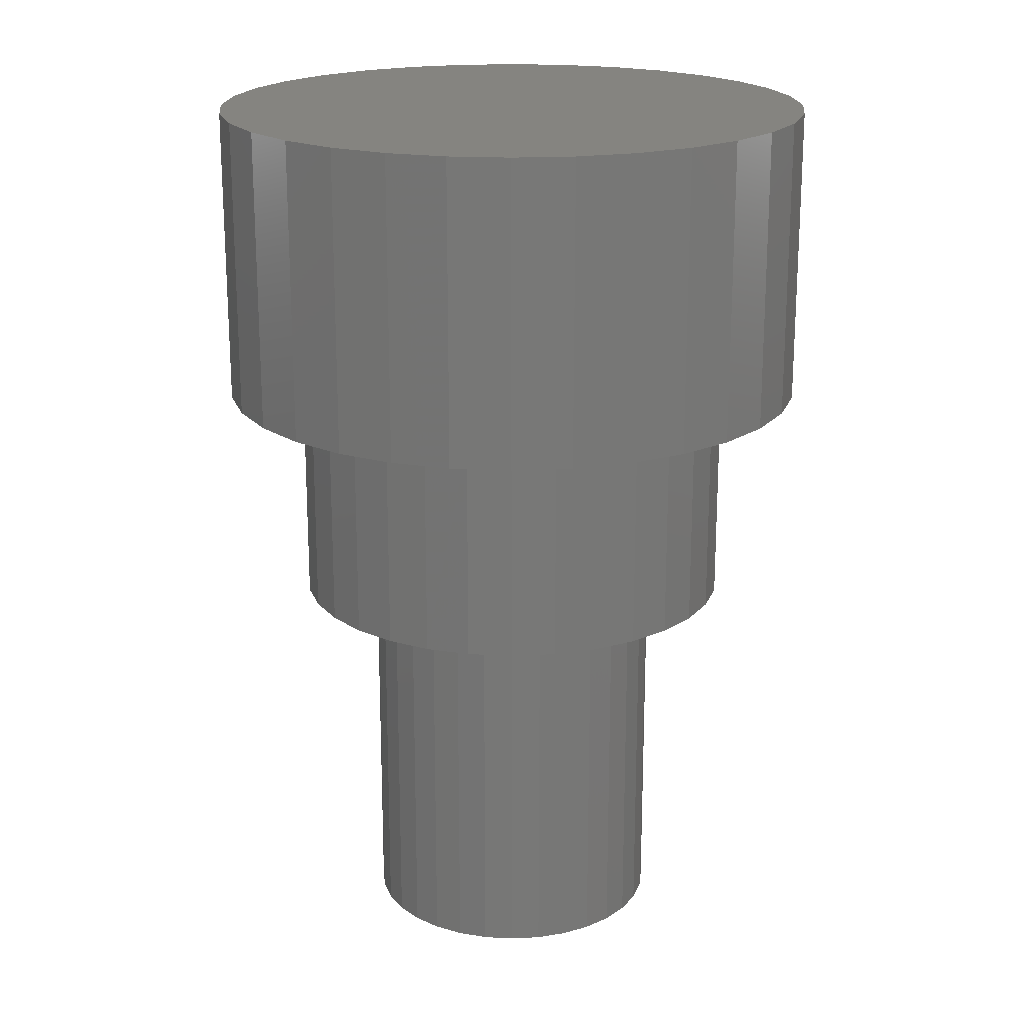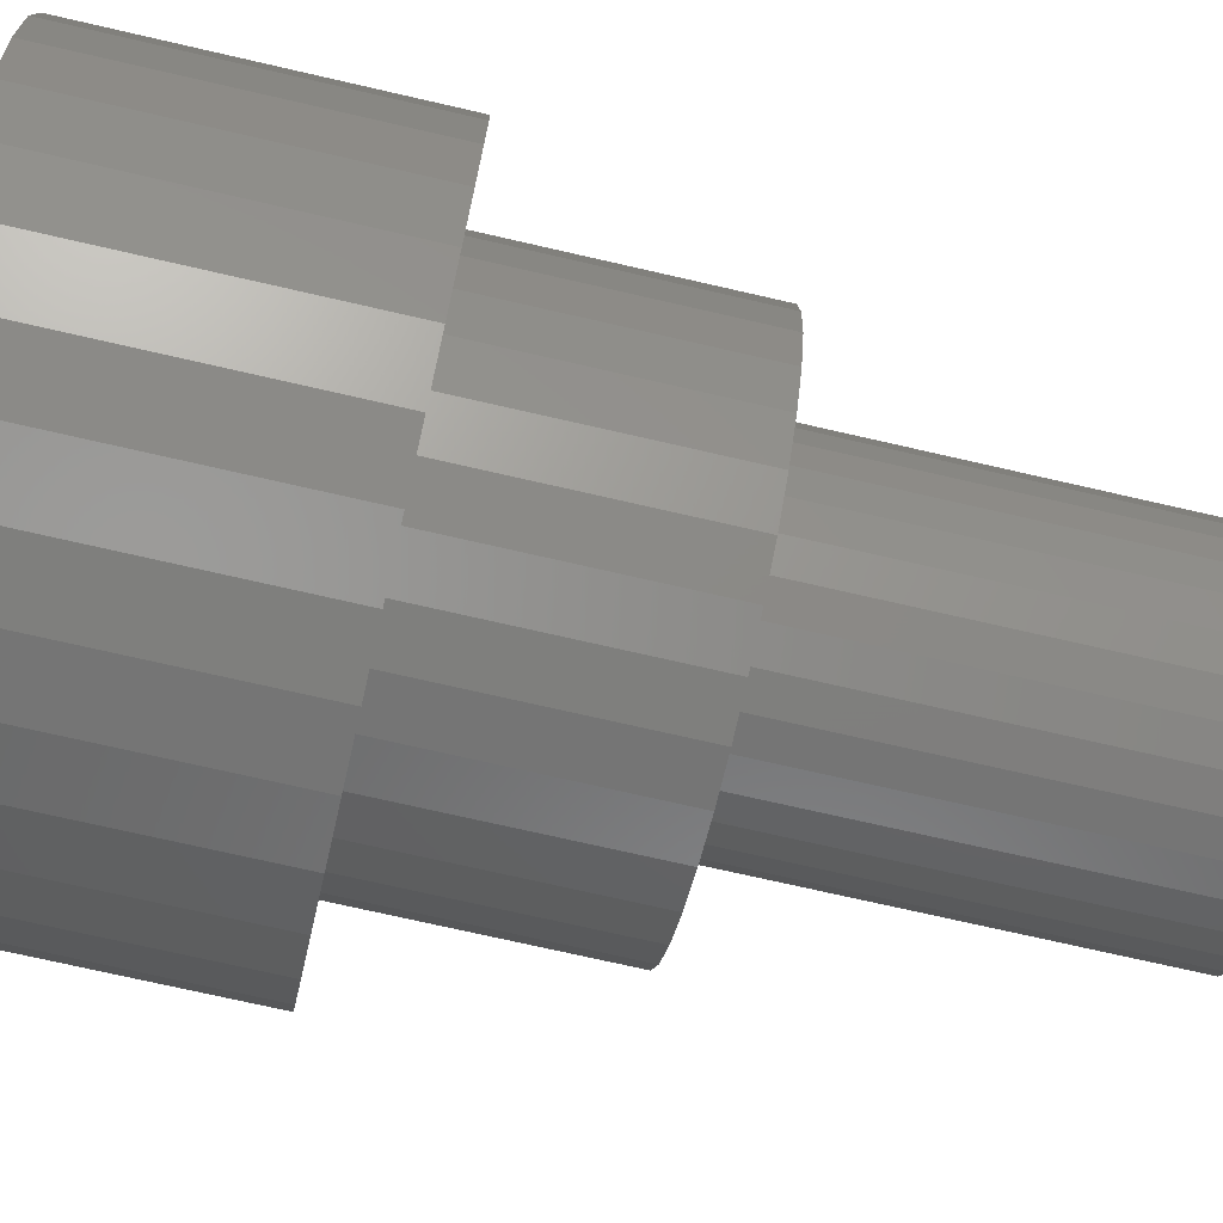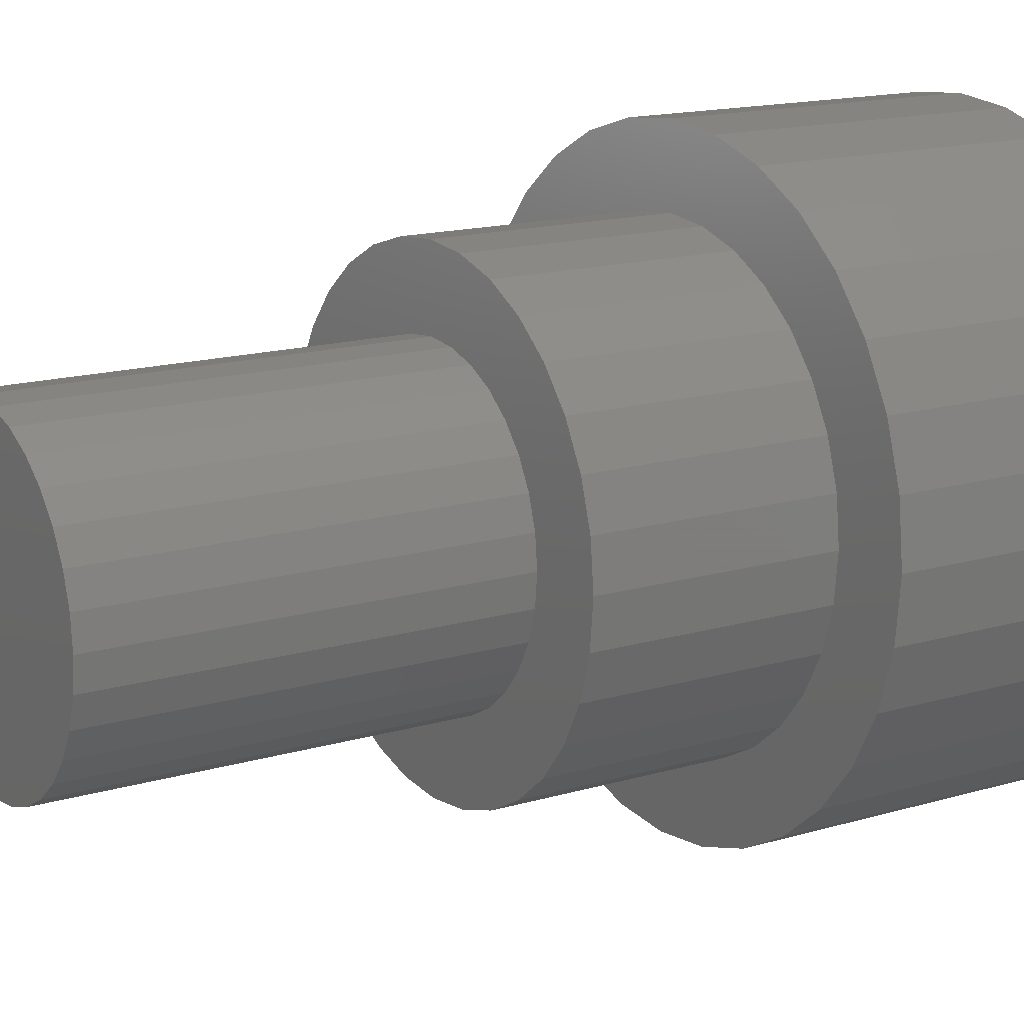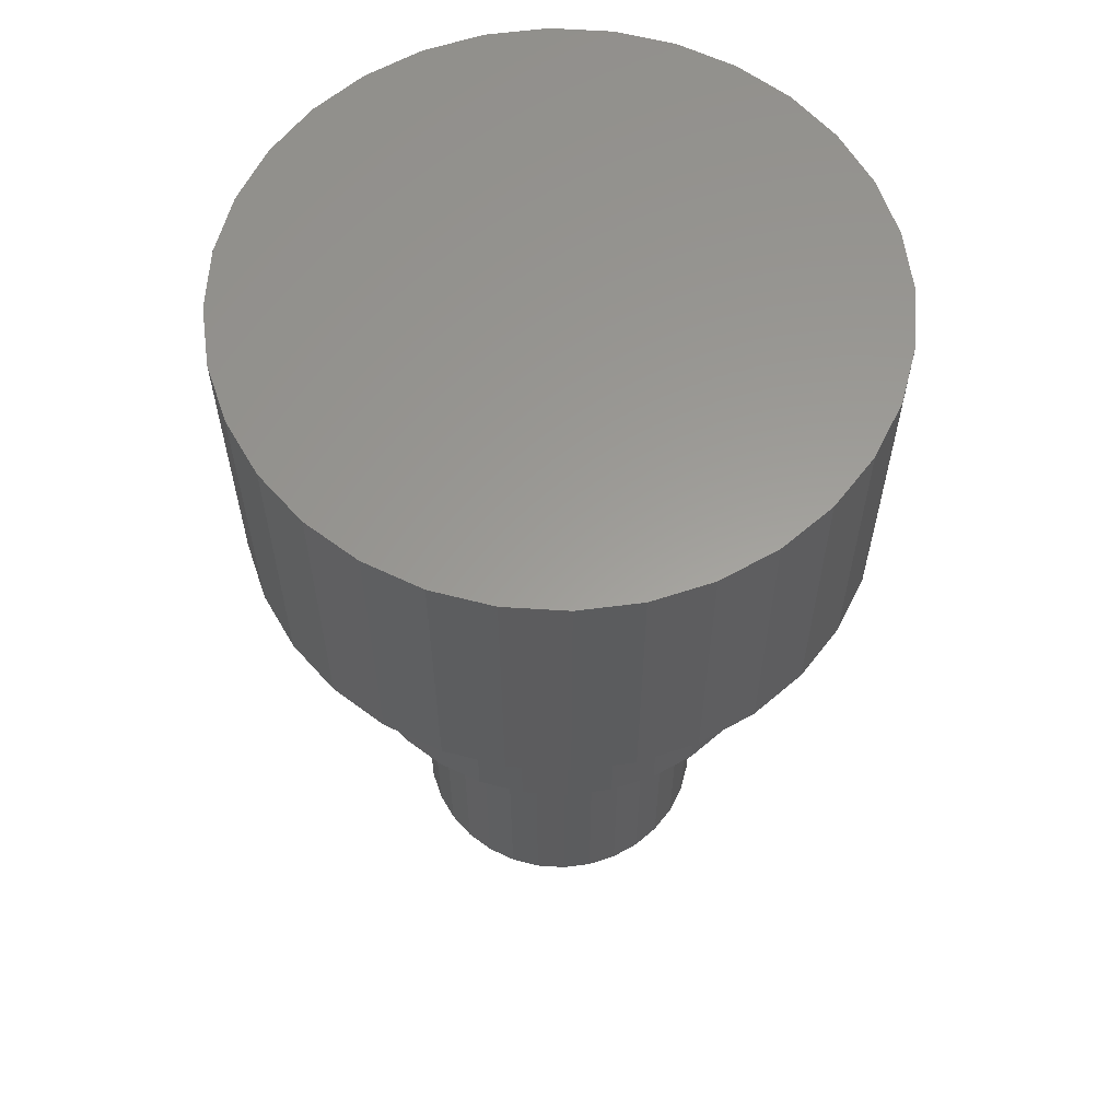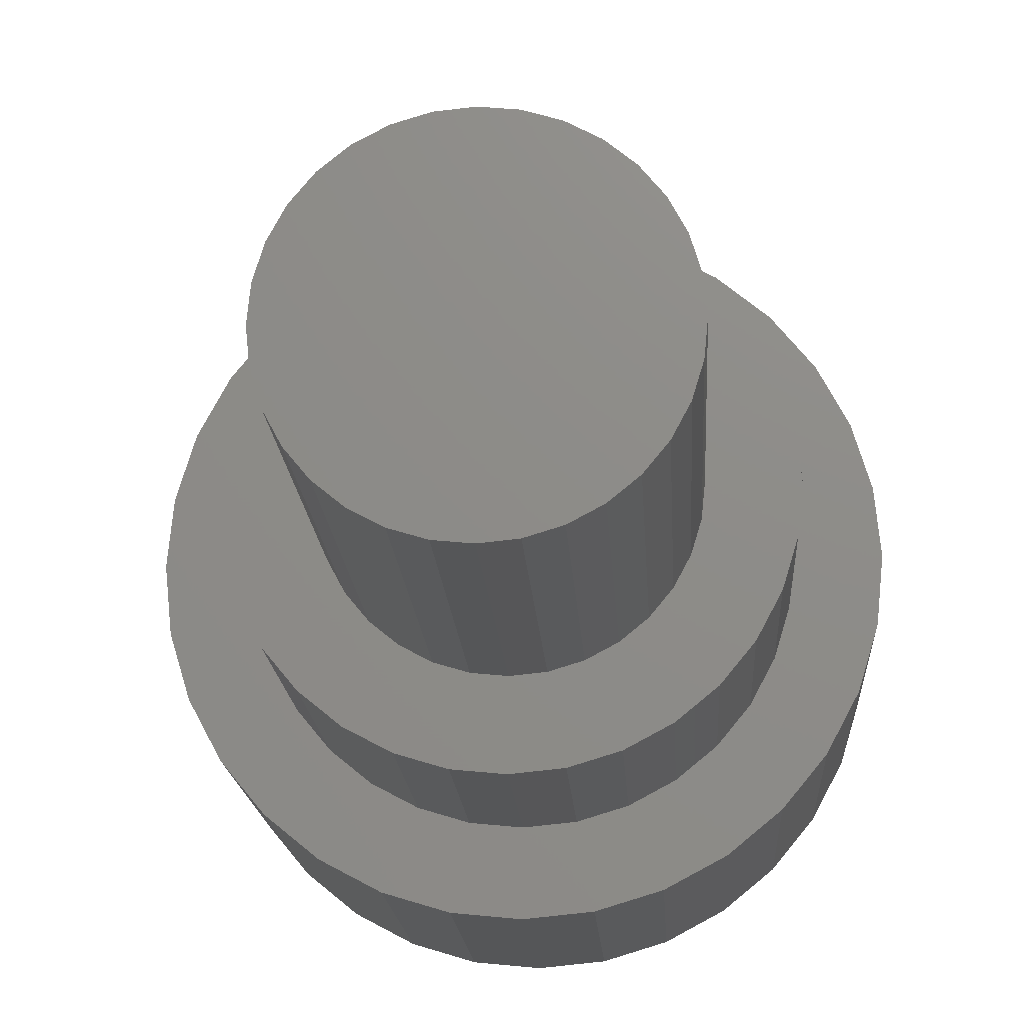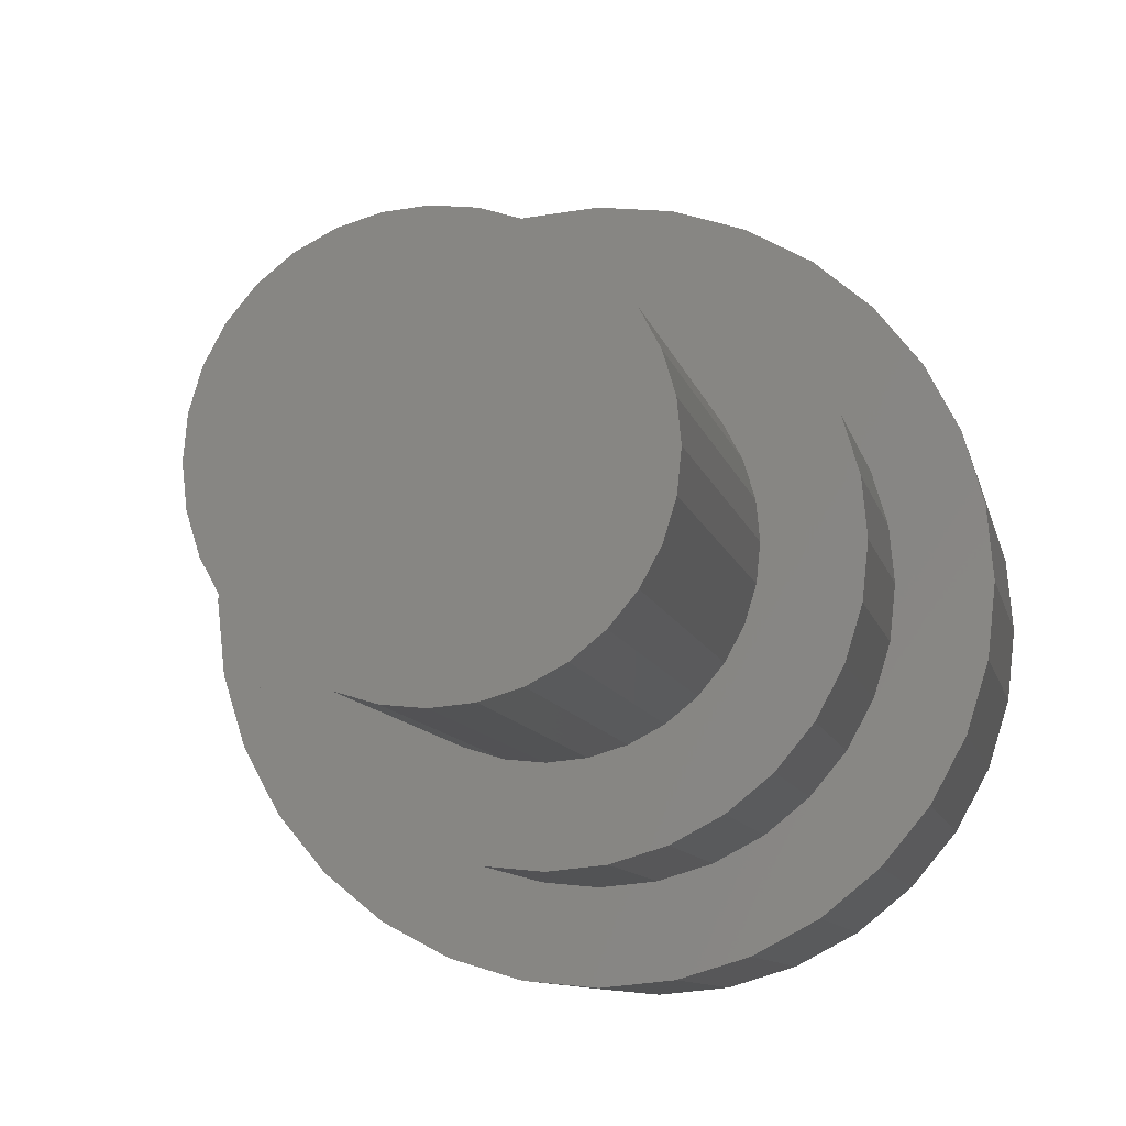
<metadata>
{"format":"stl","ext":"stl","renderer":"f3d","projection":"perspective","resolution":1024,"background":"white","views":[{"elev":19.6,"azim":-101.1,"up":"+Z"},{"elev":-73.2,"azim":77.1,"up":"+Y"},{"elev":15.2,"azim":-122.4,"up":"+Y"},{"elev":60.3,"azim":65.6,"up":"+Z"},{"elev":-16.2,"azim":-176.8,"up":"+Y"},{"elev":-8.4,"azim":-169.6,"up":"+Y"}]}
</metadata>
<code>
# stl→obj: 192 verts, 380 faces
v -0.125 1.547e-17 -0.5
v -0.125 1.547e-17 -0.1875
v -0.1226 0.02464 -0.5
v -0.1226 0.02464 -0.1875
v -0.1154 0.04834 -0.5
v -0.1154 0.04834 -0.1875
v -0.1037 0.07018 -0.5
v -0.1037 0.07018 -0.1875
v -0.088 0.08932 -0.5
v -0.088 0.08932 -0.1875
v -0.06886 0.105 -0.5
v -0.06886 0.105 -0.1875
v -0.04702 0.1167 -0.5
v -0.04702 0.1167 -0.1875
v -0.02333 0.1239 -0.5
v -0.02333 0.1239 -0.1875
v 0.001316 0.1263 -0.5
v 0.001316 0.1263 -0.1875
v 0.02596 0.1239 -0.5
v 0.02596 0.1239 -0.1875
v 0.04965 0.1167 -0.5
v 0.04965 0.1167 -0.1875
v 0.07149 0.105 -0.5
v 0.07149 0.105 -0.1875
v 0.09063 0.08932 -0.5
v 0.09063 0.08932 -0.1875
v 0.1063 0.07018 -0.5
v 0.1063 0.07018 -0.1875
v 0.118 0.04834 -0.5
v 0.118 0.04834 -0.1875
v 0.1252 0.02464 -0.5
v 0.1252 0.02464 -0.1875
v 0.1276 0 -0.5
v 0.1276 0 -0.1875
v 0.1252 -0.02464 -0.5
v 0.1252 -0.02464 -0.1875
v 0.118 -0.04834 -0.5
v 0.118 -0.04834 -0.1875
v 0.1063 -0.07018 -0.5
v 0.1063 -0.07018 -0.1875
v 0.09063 -0.08932 -0.5
v 0.09063 -0.08932 -0.1875
v 0.07149 -0.105 -0.5
v 0.07149 -0.105 -0.1875
v 0.04965 -0.1167 -0.5
v 0.04965 -0.1167 -0.1875
v 0.02596 -0.1239 -0.5
v 0.02596 -0.1239 -0.1875
v 0.001316 -0.1263 -0.5
v 0.001316 -0.1263 -0.1875
v -0.02333 -0.1239 -0.5
v -0.02333 -0.1239 -0.1875
v -0.04702 -0.1167 -0.5
v -0.04702 -0.1167 -0.1875
v -0.06886 -0.105 -0.5
v -0.06886 -0.105 -0.1875
v -0.088 -0.08932 -0.5
v -0.088 -0.08932 -0.1875
v -0.1037 -0.07018 -0.5
v -0.1037 -0.07018 -0.1875
v -0.1154 -0.04834 -0.5
v -0.1154 -0.04834 -0.1875
v -0.1226 -0.02464 -0.5
v -0.1226 -0.02464 -0.1875
v -0.1556 0.1053 -0.1875
v -0.1875 2.32e-17 -0.1875
v -0.1556 -0.1053 -0.1875
v -0.132 -0.134 -0.1875
v 0.1595 0.1053 -0.1875
v 0.1595 -0.1053 -0.1875
v 0.136 -0.134 -0.1875
v -0.132 0.134 -0.1875
v -0.1033 0.1575 -0.1875
v -0.07053 0.1751 -0.1875
v -0.03499 0.1858 -0.1875
v 0.001974 0.1895 -0.1875
v 0.03894 0.1858 -0.1875
v 0.07448 0.1751 -0.1875
v 0.1072 0.1575 -0.1875
v 0.136 0.134 -0.1875
v 0.1072 -0.1575 -0.1875
v 0.07448 -0.1751 -0.1875
v 0.03894 -0.1858 -0.1875
v 0.001974 -0.1895 -0.1875
v -0.03499 -0.1858 -0.1875
v -0.07053 -0.1751 -0.1875
v -0.1033 -0.1575 -0.1875
v -0.1731 0.07251 -0.1875
v -0.1839 0.03696 -0.1875
v -0.1839 -0.03696 -0.1875
v -0.1731 -0.07251 -0.1875
v 0.1914 0 -0.1875
v 0.1878 0.03696 -0.1875
v 0.177 0.07251 -0.1875
v 0.1878 -0.03696 -0.1875
v 0.177 -0.07251 -0.1875
v -0.03499 0.1858 0
v -0.176 0.1786 0
v -0.1377 0.2101 0
v -0.07053 0.1751 0
v -0.1839 0.03696 0
v -0.2451 0.04929 0
v -0.1731 0.07251 0
v -0.176 -0.1786 0
v -0.07053 -0.1751 0
v -0.03499 -0.1858 0
v -0.1377 -0.2101 0
v 0.1813 0.1786 0
v 0.03894 0.1858 0
v 0.143 0.2101 0
v 0.07448 0.1751 0
v 0.1072 0.1575 0
v 0.03894 -0.1858 0
v 0.07448 -0.1751 0
v 0.1813 -0.1786 0
v 0.143 -0.2101 0
v 0.001974 -0.1895 0
v 0.09931 -0.2334 0
v 0.05192 -0.2478 0
v 0.002632 -0.2526 0
v -0.04665 -0.2478 0
v -0.09405 -0.2334 0
v 0.001974 0.1895 0
v -0.09405 0.2334 0
v -0.04665 0.2478 0
v 0.002632 0.2526 0
v 0.05192 0.2478 0
v 0.09931 0.2334 0
v -0.1033 0.1575 0
v -0.132 0.134 0
v -0.2074 0.1404 0
v -0.1556 0.1053 0
v -0.2308 0.09668 0
v -0.1556 -0.1053 0
v -0.2308 -0.09668 0
v -0.1731 -0.07251 0
v -0.2451 -0.04929 0
v -0.1839 -0.03696 0
v -0.25 3.094e-17 0
v -0.1875 2.32e-17 0
v -0.1033 -0.1575 0
v -0.2074 -0.1404 0
v -0.132 -0.134 0
v 0.1878 0.03696 0
v 0.177 0.07251 0
v 0.2504 0.04929 0
v 0.1595 0.1053 0
v 0.236 0.09668 0
v 0.136 0.134 0
v 0.2127 0.1404 0
v 0.1595 -0.1053 0
v 0.177 -0.07251 0
v 0.236 -0.09668 0
v 0.1878 -0.03696 0
v 0.2504 -0.04929 0
v 0.1914 0 0
v 0.2553 0 0
v 0.1072 -0.1575 0
v 0.136 -0.134 0
v 0.2127 -0.1404 0
v -0.04665 0.2478 0.25
v 0.05192 0.2478 0.25
v 0.002632 0.2526 0.25
v -0.09405 0.2334 0.25
v 0.09931 0.2334 0.25
v 0.09931 -0.2334 0.25
v -0.04665 -0.2478 0.25
v 0.05192 -0.2478 0.25
v 0.002632 -0.2526 0.25
v 0.143 0.2101 0.25
v -0.1377 0.2101 0.25
v 0.1813 0.1786 0.25
v -0.176 0.1786 0.25
v 0.2127 0.1404 0.25
v -0.2074 0.1404 0.25
v 0.236 0.09668 0.25
v -0.2308 0.09668 0.25
v 0.2504 0.04929 0.25
v -0.2451 0.04929 0.25
v 0.2553 0 0.25
v -0.25 3.094e-17 0.25
v 0.2504 -0.04929 0.25
v -0.2451 -0.04929 0.25
v 0.236 -0.09668 0.25
v -0.2308 -0.09668 0.25
v 0.2127 -0.1404 0.25
v -0.2074 -0.1404 0.25
v 0.1813 -0.1786 0.25
v -0.176 -0.1786 0.25
v 0.143 -0.2101 0.25
v -0.1377 -0.2101 0.25
v -0.09405 -0.2334 0.25
f 1 2 3
f 3 2 4
f 3 4 5
f 5 4 6
f 5 6 7
f 7 6 8
f 7 8 9
f 9 8 10
f 9 10 11
f 11 10 12
f 11 12 13
f 13 12 14
f 13 14 15
f 15 14 16
f 15 16 17
f 17 16 18
f 17 18 19
f 19 18 20
f 19 20 21
f 21 20 22
f 21 22 23
f 23 22 24
f 23 24 25
f 25 24 26
f 25 26 27
f 27 26 28
f 27 28 29
f 29 28 30
f 29 30 31
f 31 30 32
f 31 32 33
f 33 32 34
f 33 34 35
f 35 34 36
f 35 36 37
f 37 36 38
f 37 38 39
f 39 38 40
f 39 40 41
f 41 40 42
f 41 42 43
f 43 42 44
f 43 44 45
f 45 44 46
f 45 46 47
f 47 46 48
f 47 48 49
f 49 48 50
f 49 50 51
f 51 50 52
f 51 52 53
f 53 52 54
f 53 54 55
f 55 54 56
f 55 56 57
f 57 56 58
f 57 58 59
f 59 58 60
f 59 60 61
f 61 60 62
f 61 62 63
f 63 62 64
f 63 64 1
f 1 64 2
f 12 65 14
f 66 4 2
f 67 56 54
f 54 68 67
f 68 54 52
f 26 24 69
f 46 44 70
f 71 46 70
f 48 46 71
f 18 72 73
f 18 73 74
f 18 74 75
f 18 75 76
f 18 76 77
f 18 77 78
f 18 78 79
f 18 79 80
f 18 80 20
f 72 18 16
f 72 16 14
f 72 14 65
f 50 48 71
f 50 71 81
f 50 81 82
f 50 82 83
f 50 83 84
f 50 84 85
f 50 85 86
f 50 86 87
f 50 87 68
f 50 68 52
f 80 69 24
f 80 24 22
f 80 22 20
f 12 10 65
f 65 10 8
f 65 8 88
f 88 8 6
f 88 6 89
f 89 6 4
f 89 4 66
f 62 90 64
f 64 90 66
f 64 66 2
f 56 67 58
f 58 67 91
f 58 91 60
f 60 91 90
f 60 90 62
f 34 32 92
f 92 32 30
f 92 30 93
f 93 30 28
f 93 28 94
f 94 28 26
f 94 26 69
f 38 36 95
f 95 36 34
f 95 34 92
f 44 42 70
f 70 42 40
f 70 40 96
f 96 40 38
f 96 38 95
f 17 19 15
f 13 15 19
f 21 13 19
f 11 13 21
f 23 11 21
f 45 53 43
f 51 53 45
f 47 51 45
f 49 51 47
f 53 55 43
f 43 55 57
f 43 57 41
f 41 57 59
f 41 59 39
f 39 59 61
f 39 61 37
f 37 61 63
f 37 63 35
f 35 63 1
f 35 1 33
f 33 1 3
f 33 3 31
f 31 3 5
f 31 5 29
f 29 5 7
f 29 7 27
f 27 7 9
f 27 9 25
f 25 9 11
f 25 11 23
f 97 98 99
f 100 98 97
f 101 102 103
f 104 105 106
f 106 107 104
f 108 109 110
f 108 111 109
f 112 111 108
f 113 114 115
f 116 113 115
f 117 113 116
f 117 116 118
f 117 118 119
f 117 119 120
f 117 120 121
f 117 121 122
f 117 122 107
f 117 107 106
f 123 97 99
f 123 99 124
f 123 124 125
f 123 125 126
f 123 126 127
f 123 127 128
f 123 128 110
f 123 110 109
f 100 129 98
f 98 129 130
f 98 130 131
f 131 130 132
f 131 132 133
f 133 132 103
f 133 103 102
f 134 135 136
f 136 135 137
f 136 137 138
f 138 137 139
f 138 139 140
f 140 139 102
f 140 102 101
f 105 104 141
f 141 104 142
f 141 142 143
f 143 142 135
f 143 135 134
f 144 145 146
f 146 145 147
f 146 147 148
f 148 147 149
f 148 149 150
f 150 149 112
f 150 112 108
f 151 152 153
f 153 152 154
f 153 154 155
f 155 154 156
f 155 156 157
f 157 156 144
f 157 144 146
f 114 158 115
f 115 158 159
f 115 159 160
f 160 159 151
f 160 151 153
f 92 156 95
f 95 156 154
f 95 154 96
f 96 154 152
f 96 152 70
f 70 152 151
f 70 151 71
f 71 151 159
f 71 159 81
f 81 159 158
f 81 158 82
f 82 158 114
f 82 114 83
f 83 114 113
f 83 113 84
f 84 113 117
f 84 117 85
f 85 117 106
f 85 106 86
f 86 106 105
f 86 105 87
f 87 105 141
f 87 141 68
f 68 141 143
f 68 143 67
f 67 143 134
f 67 134 91
f 91 134 136
f 91 136 90
f 90 136 138
f 90 138 66
f 66 138 140
f 66 140 89
f 89 140 101
f 89 101 88
f 88 101 103
f 88 103 65
f 65 103 132
f 65 132 72
f 72 132 130
f 72 130 73
f 73 130 129
f 73 129 74
f 74 129 100
f 74 100 75
f 75 100 97
f 75 97 76
f 76 97 123
f 76 123 77
f 77 123 109
f 77 109 78
f 78 109 111
f 78 111 79
f 79 111 112
f 79 112 80
f 80 112 149
f 80 149 69
f 69 149 147
f 69 147 94
f 94 147 145
f 94 145 93
f 93 145 144
f 93 144 92
f 92 144 156
f 161 162 163
f 162 161 164
f 162 164 165
f 166 167 168
f 168 167 169
f 165 164 170
f 170 164 171
f 170 171 172
f 172 171 173
f 172 173 174
f 174 173 175
f 174 175 176
f 176 175 177
f 176 177 178
f 178 177 179
f 178 179 180
f 180 179 181
f 180 181 182
f 182 181 183
f 182 183 184
f 184 183 185
f 184 185 186
f 186 185 187
f 186 187 188
f 188 187 189
f 188 189 190
f 190 189 191
f 190 191 166
f 166 191 192
f 166 192 167
f 157 180 155
f 155 180 182
f 155 182 153
f 153 182 184
f 153 184 160
f 160 184 186
f 160 186 115
f 115 186 188
f 115 188 116
f 116 188 190
f 116 190 118
f 118 190 166
f 118 166 119
f 119 166 168
f 119 168 120
f 120 168 169
f 120 169 121
f 121 169 167
f 121 167 122
f 122 167 192
f 122 192 107
f 107 192 191
f 107 191 104
f 104 191 189
f 104 189 142
f 142 189 187
f 142 187 135
f 135 187 185
f 135 185 137
f 137 185 183
f 137 183 139
f 139 183 181
f 139 181 102
f 102 181 179
f 102 179 133
f 133 179 177
f 133 177 131
f 131 177 175
f 131 175 98
f 98 175 173
f 98 173 99
f 99 173 171
f 99 171 124
f 124 171 164
f 124 164 125
f 125 164 161
f 125 161 126
f 126 161 163
f 126 163 127
f 127 163 162
f 127 162 128
f 128 162 165
f 128 165 110
f 110 165 170
f 110 170 108
f 108 170 172
f 108 172 150
f 150 172 174
f 150 174 148
f 148 174 176
f 148 176 146
f 146 176 178
f 146 178 157
f 157 178 180

</code>
